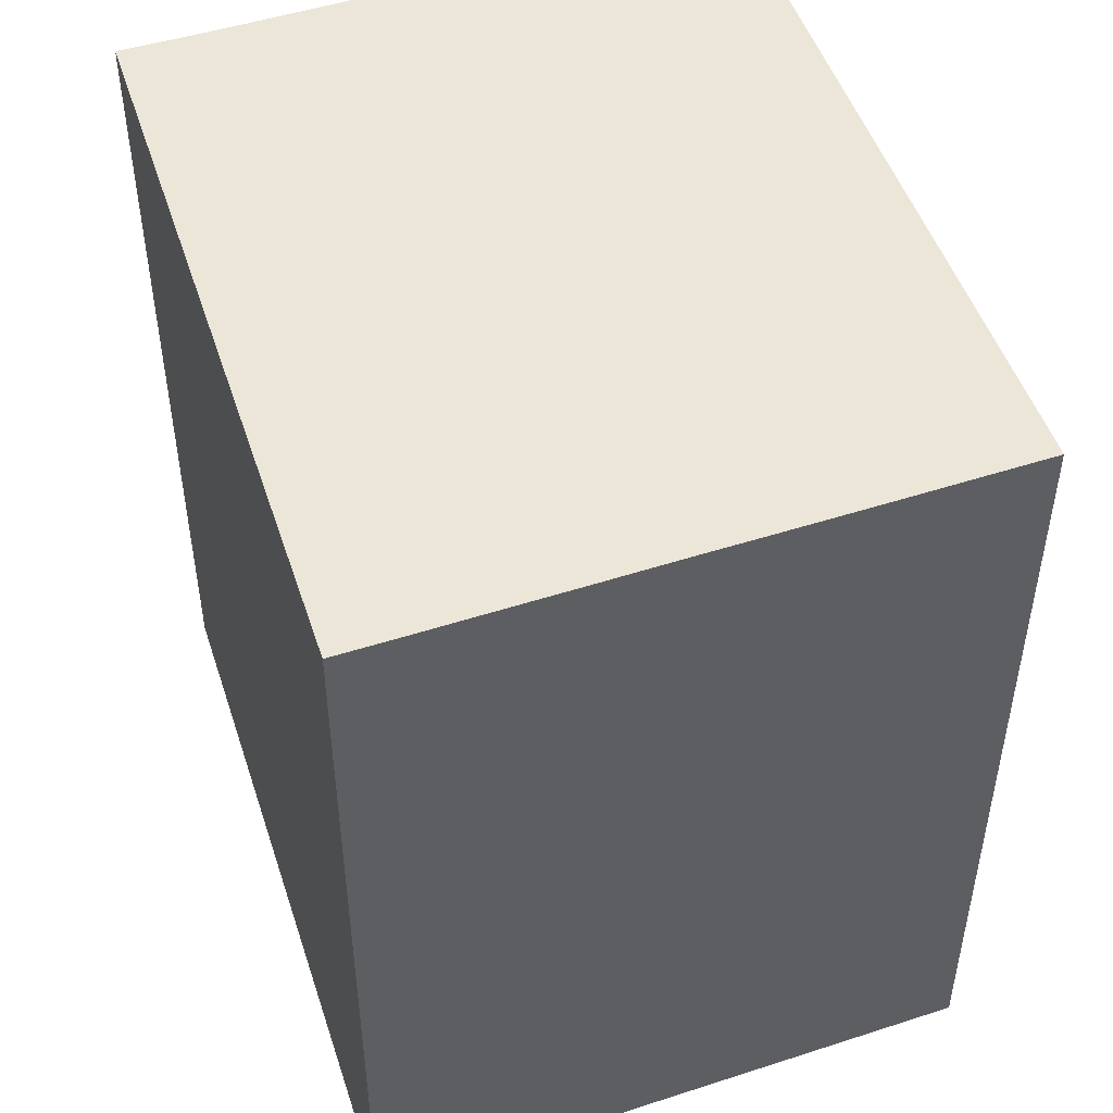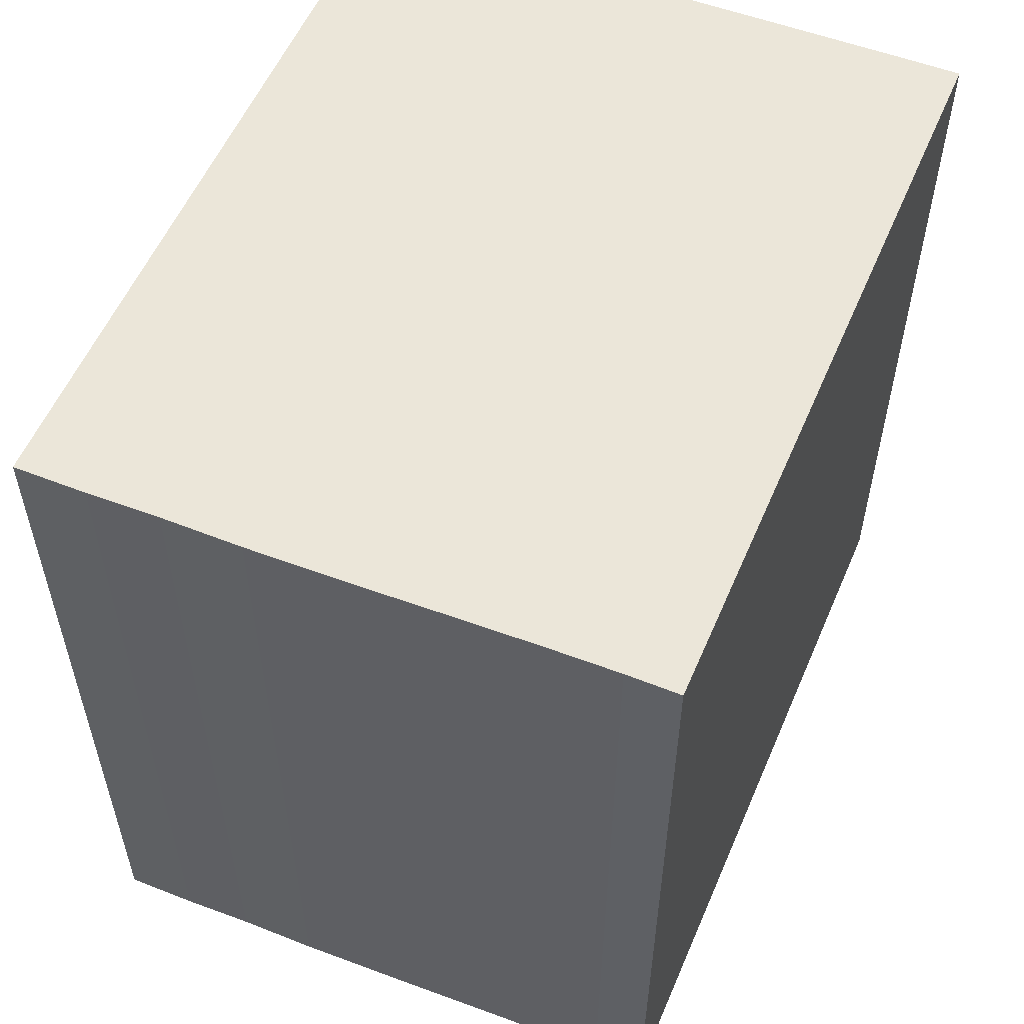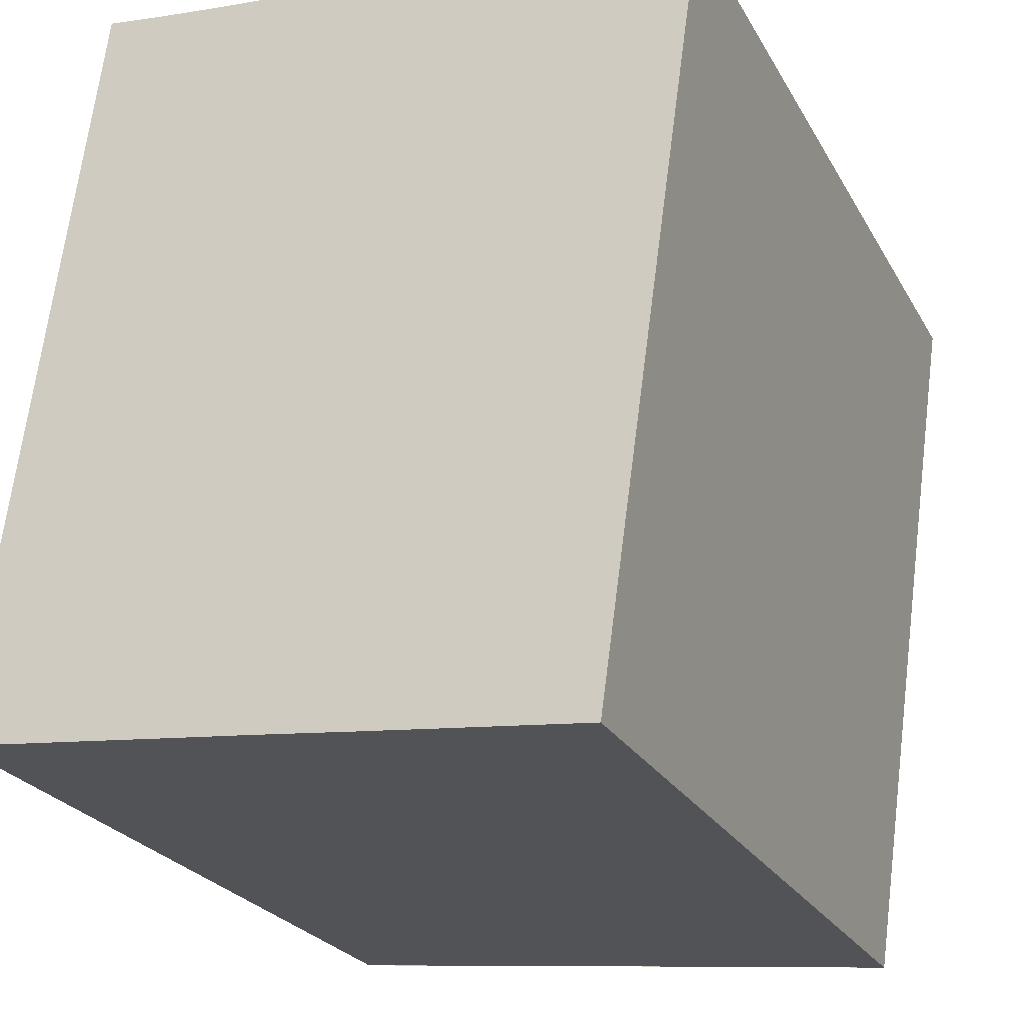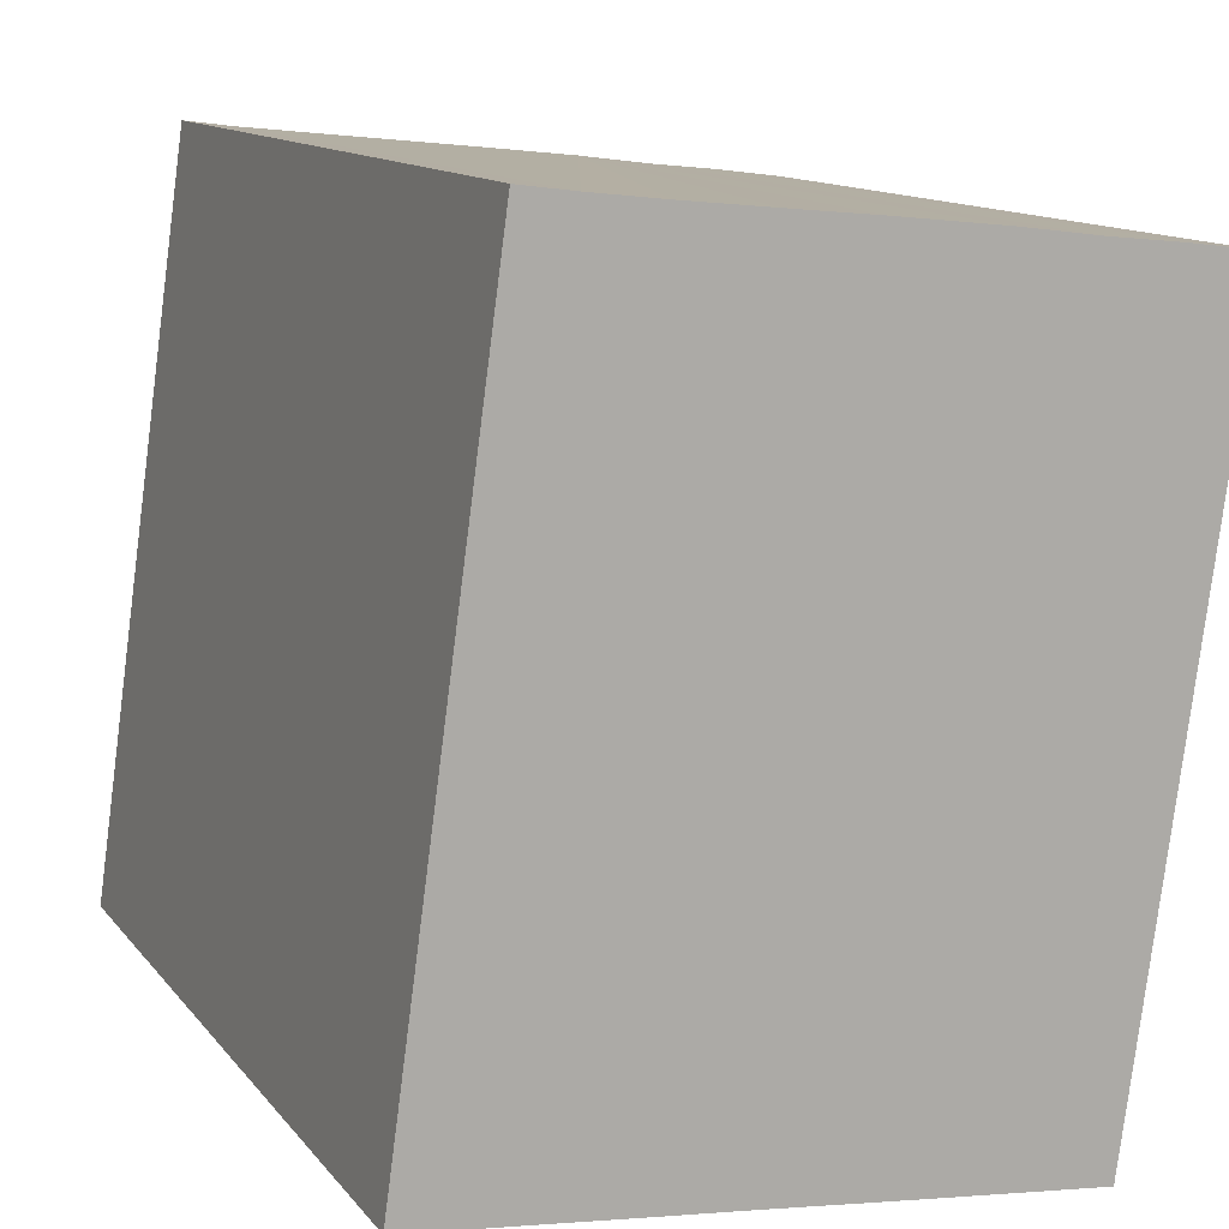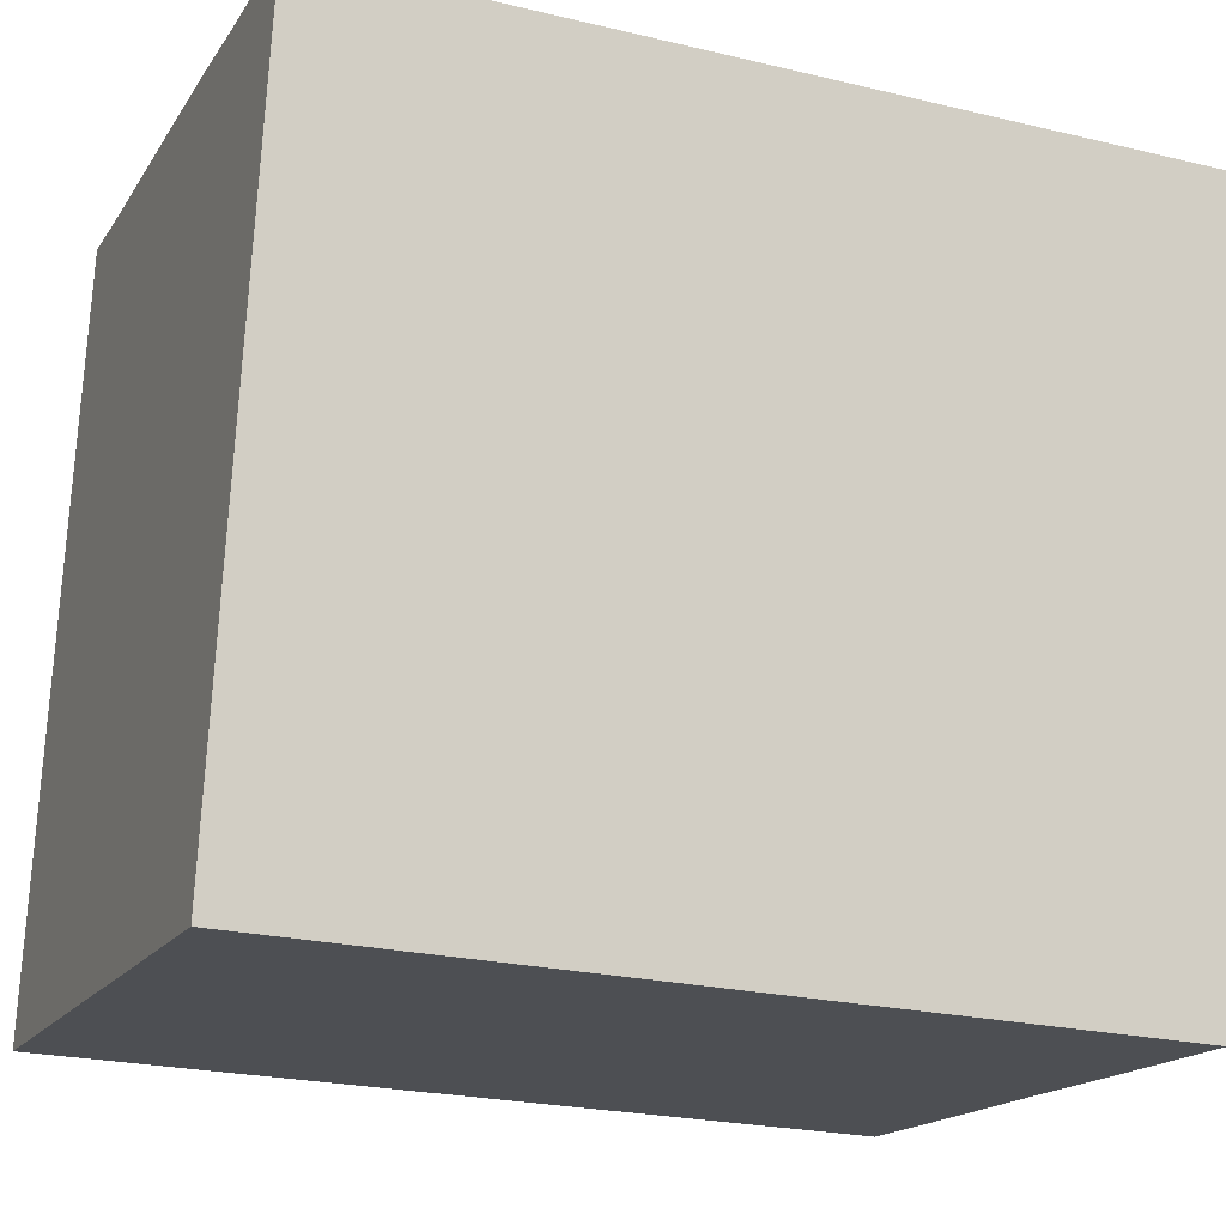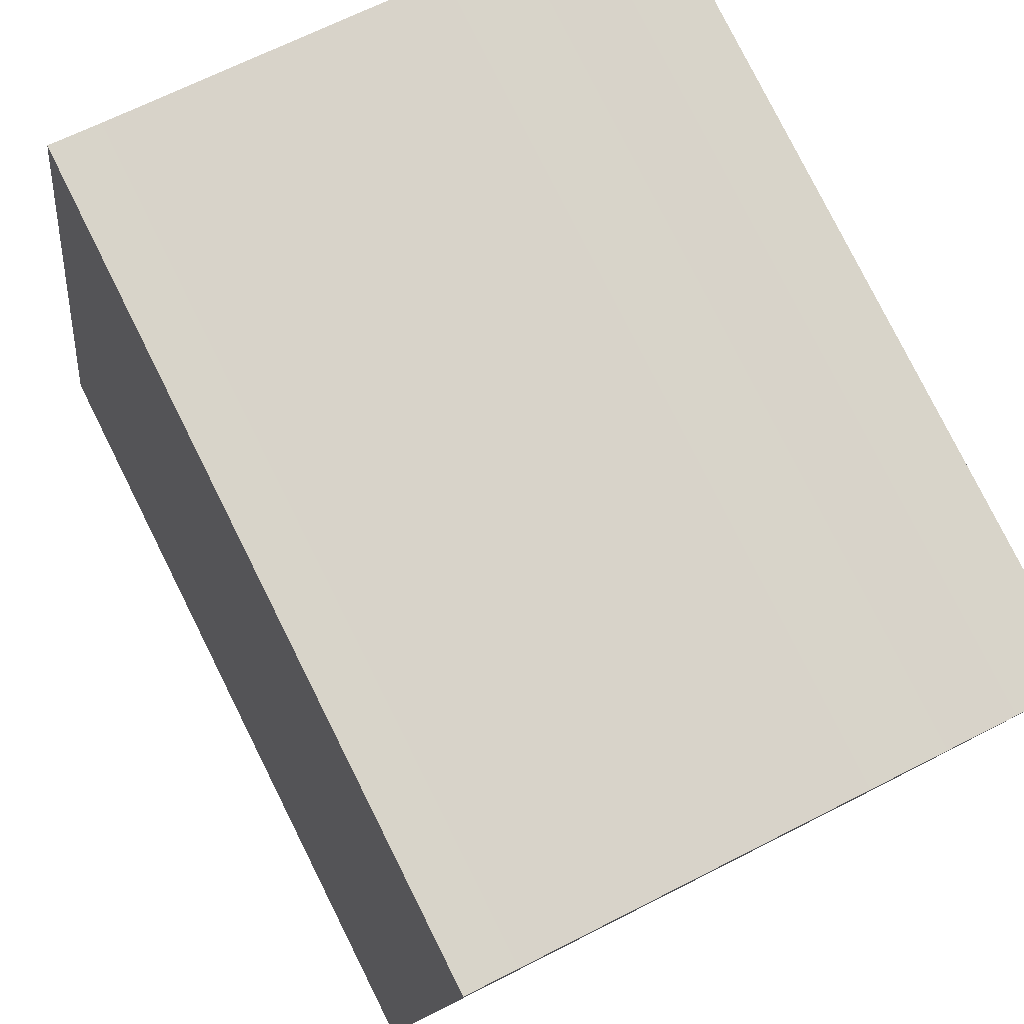
<metadata>
{"format":"obj","ext":"obj","renderer":"f3d","projection":"perspective","resolution":1024,"background":"white","views":[{"elev":49.2,"azim":154.2,"up":"+Y"},{"elev":56.5,"azim":15.2,"up":"+Y"},{"elev":-24.5,"azim":-157.0,"up":"+Z"},{"elev":12.3,"azim":156.9,"up":"+Z"},{"elev":-23.2,"azim":-112.1,"up":"+Z"},{"elev":79.7,"azim":153.4,"up":"+Z"}]}
</metadata>
<code>
v  1.773 2.069 -1.671
v  1.389 2.069 0.153
v  1.518 2.069 0.17
v  1.219 2.069 0.134
v  1.01 2.069 0.113
v  0.804 2.069 0.093
v  0.541 2.069 0.065
v  0.348 2.069 0.04
v  0.174 2.069 0.022
v  0 2.069 1.267e-16
v  1.036 2.069 -1.748
v  0.258 2.069 -1.83
v  1.617 2.069 -1.688
v  1.443 2.069 -1.706
v  1.242 2.069 -1.727
v  0.44 2.069 -1.811
v  0.795 2.069 -1.774
v  0.614 2.069 -1.793
v  0.258 1.121e-16 -1.83
v  0 0 0
v  0.174 -1.347e-18 0.022
v  0.348 -2.449e-18 0.04
v  0.541 -3.98e-18 0.065
v  0.804 -5.695e-18 0.093
v  1.389 -9.369e-18 0.153
v  1.01 -6.919e-18 0.113
v  1.219 -8.205e-18 0.134
v  1.518 -1.041e-17 0.17
v  1.773 1.023e-16 -1.671
v  1.036 1.07e-16 -1.748
v  1.617 1.034e-16 -1.688
v  1.443 1.045e-16 -1.706
v  1.242 1.057e-16 -1.727
v  0.44 1.109e-16 -1.811
v  0.795 1.086e-16 -1.774
v  0.614 1.098e-16 -1.793
g defaultobject
f 1 2 3
f 2 1 4
f 4 1 5
f 5 1 6
f 6 1 7
f 7 1 8
f 8 1 9
f 9 1 10
f 10 1 11
f 10 11 12
f 11 1 13
f 11 13 14
f 11 14 15
f 12 11 16
f 16 11 17
f 16 17 18
f 19 10 12
f 10 19 20
f 20 9 10
f 9 20 21
f 21 8 9
f 8 21 22
f 22 7 8
f 7 22 23
f 23 6 7
f 6 23 5
f 5 23 4
f 4 23 2
f 2 23 24
f 2 24 25
f 25 24 26
f 25 26 27
f 25 3 2
f 3 25 28
f 28 1 3
f 1 28 29
f 29 13 1
f 13 29 14
f 14 29 15
f 15 29 11
f 11 29 17
f 17 29 18
f 18 29 16
f 16 29 12
f 12 29 30
f 12 30 19
f 30 29 31
f 30 31 32
f 30 32 33
f 19 30 34
f 34 30 35
f 34 35 36
f 28 31 29
f 31 28 25
f 31 25 32
f 32 25 27
f 32 27 33
f 33 27 26
f 33 26 30
f 30 26 24
f 30 24 35
f 35 24 23
f 35 23 36
f 36 23 22
f 36 22 34
f 34 22 21
f 34 21 19
f 19 21 20

</code>
